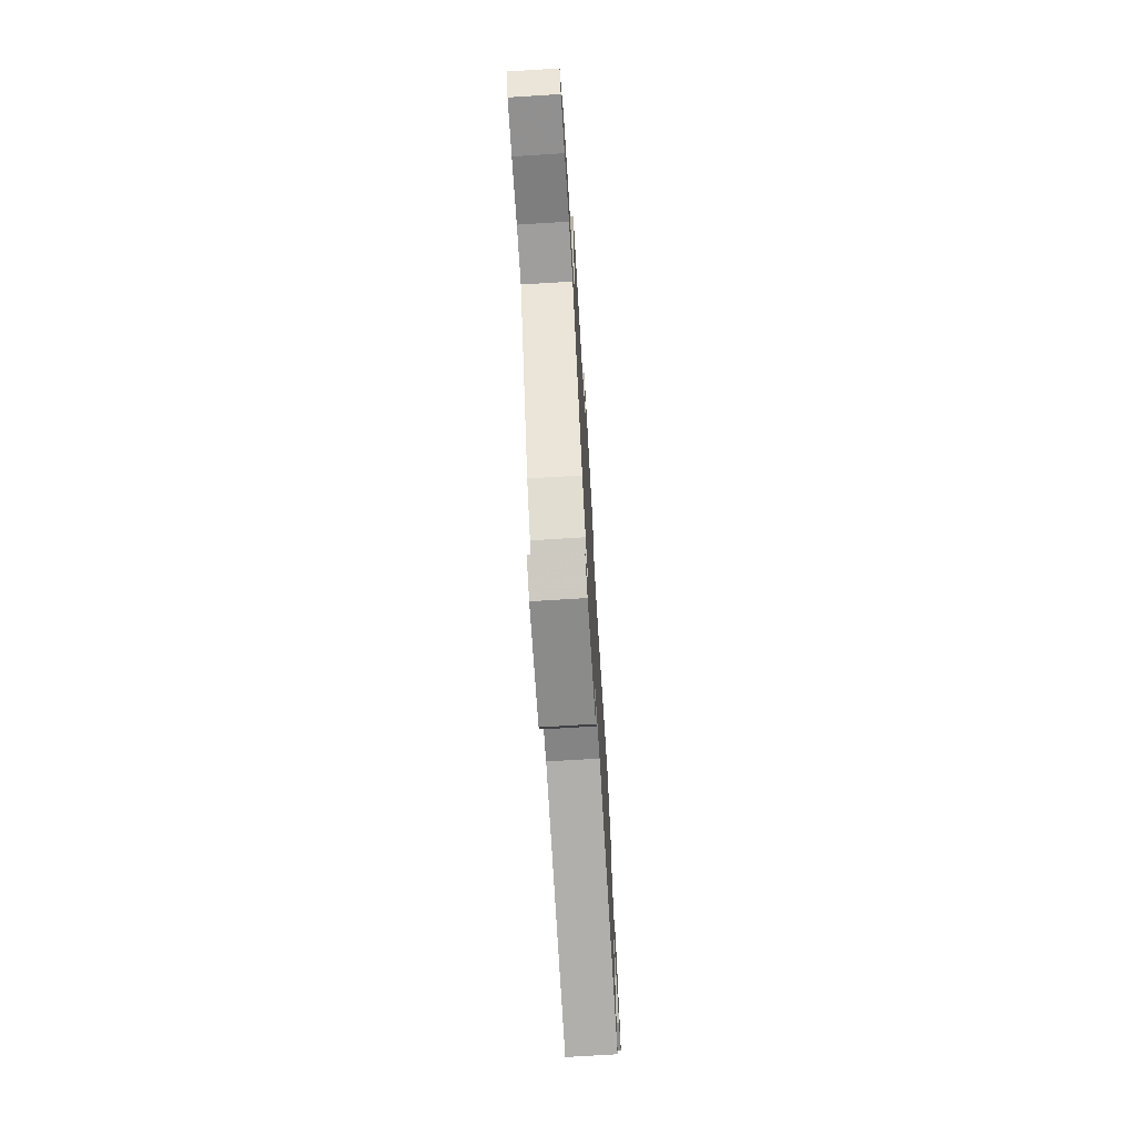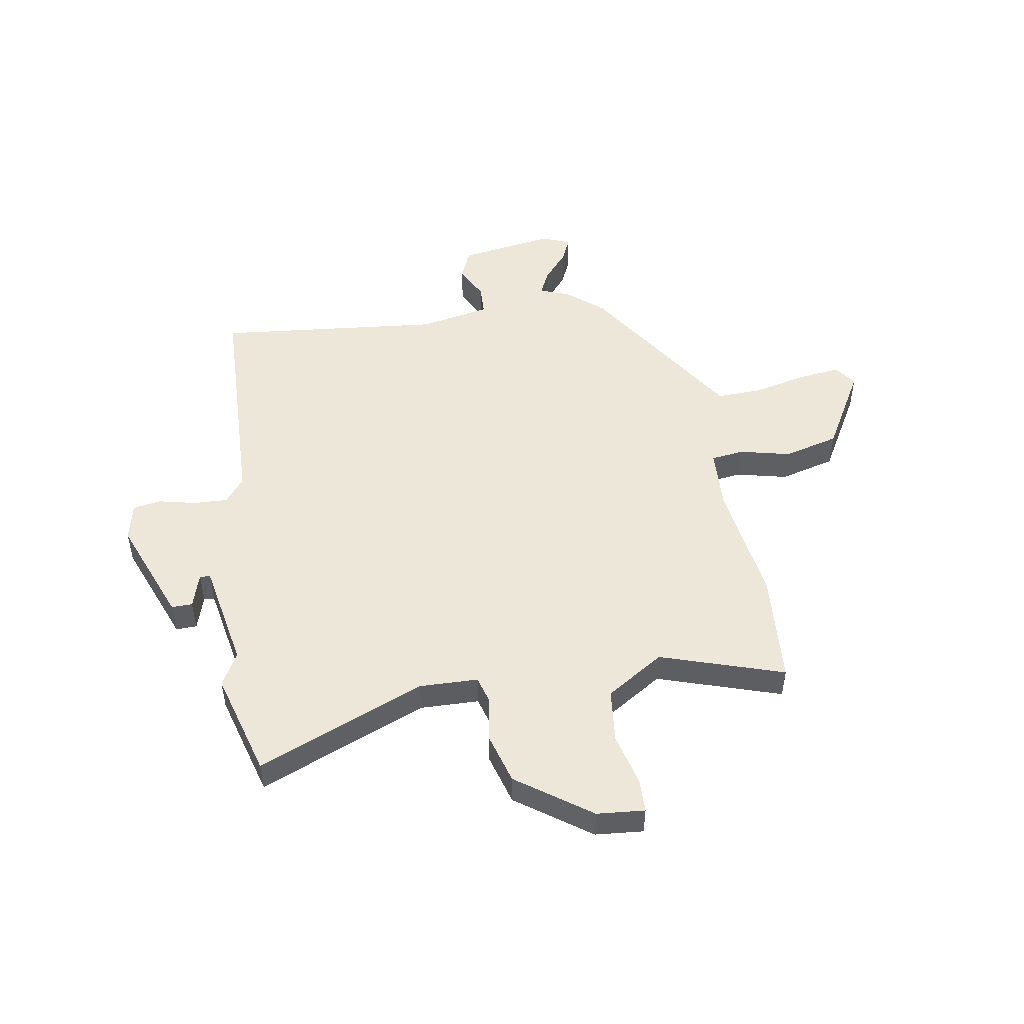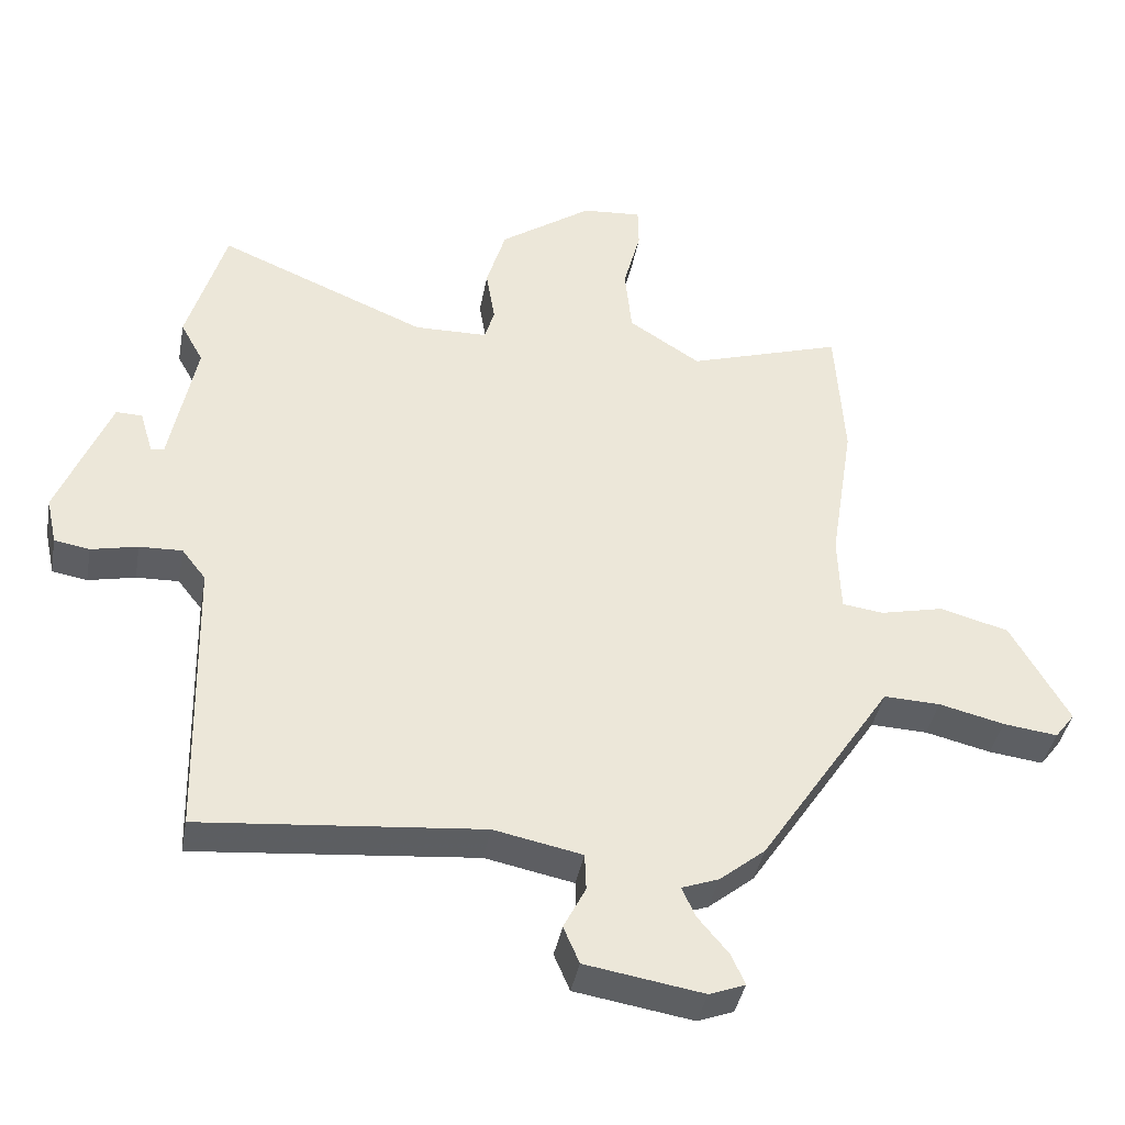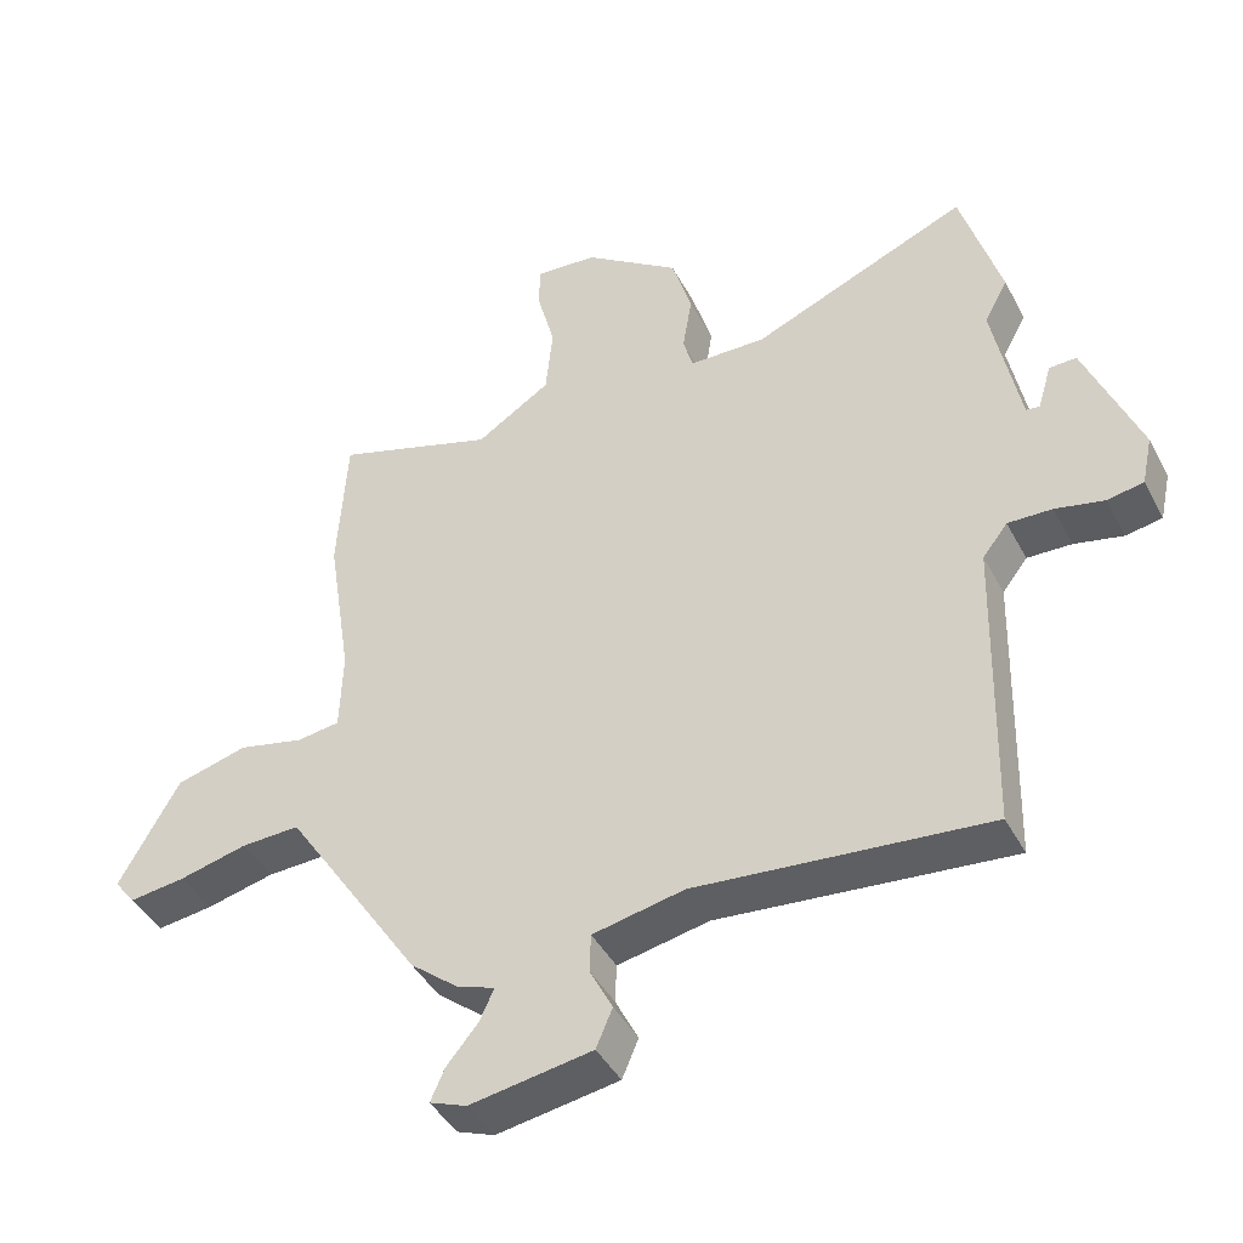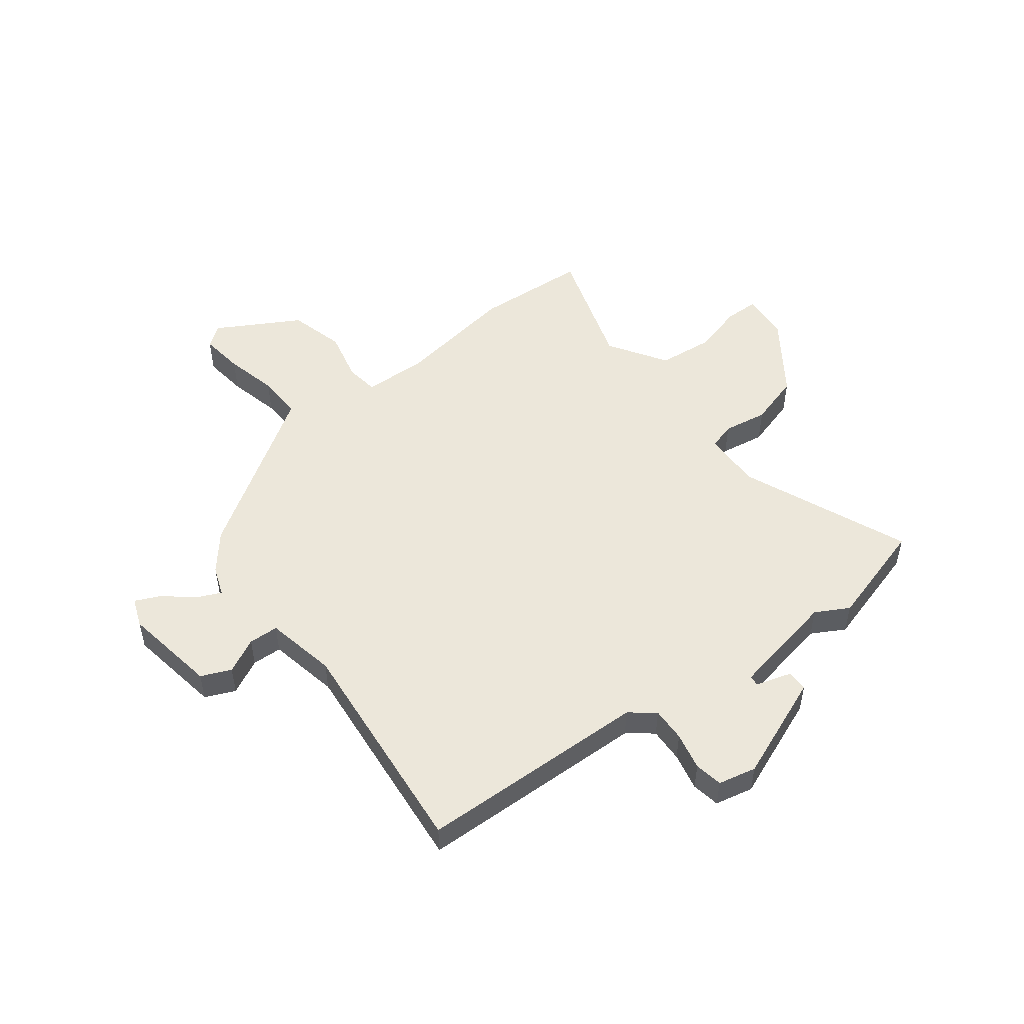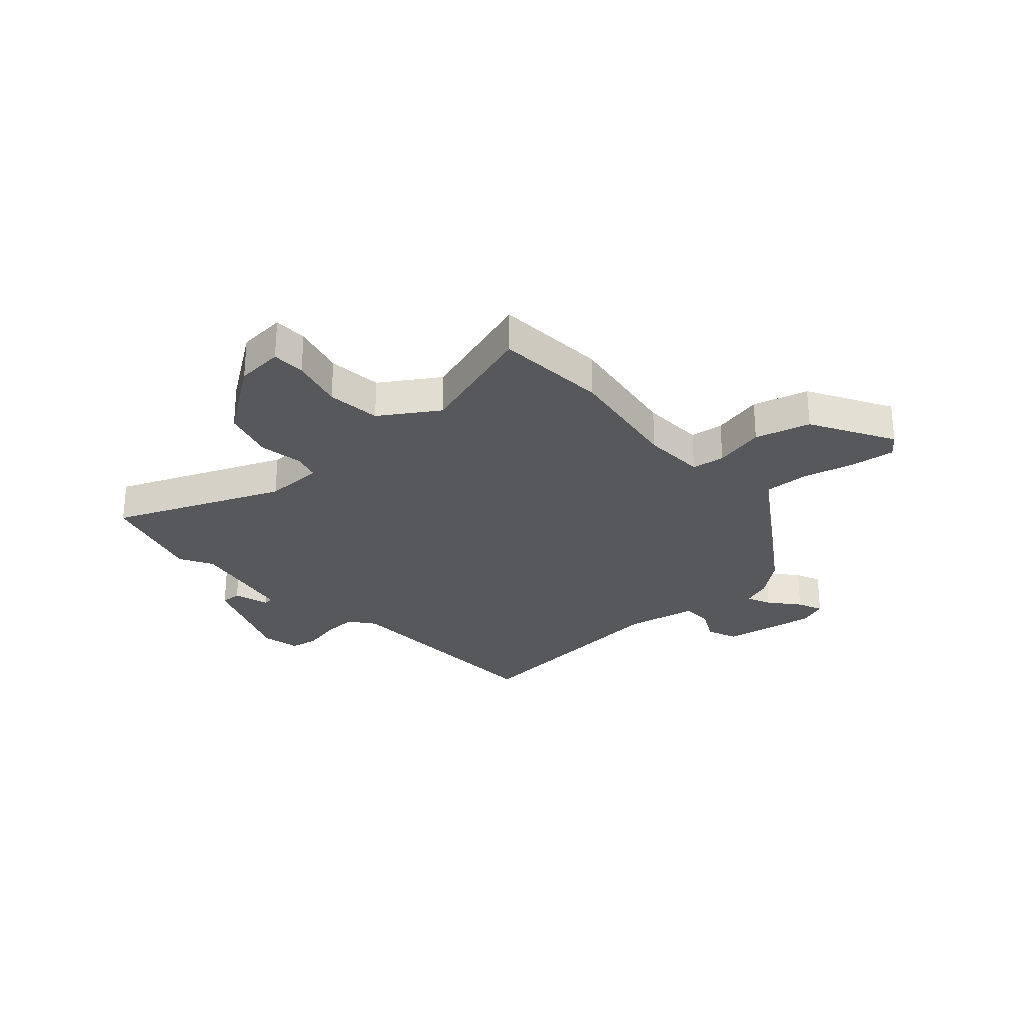
<metadata>
{"format":"obj","ext":"obj","renderer":"f3d","projection":"perspective","resolution":1024,"background":"white","views":[{"elev":-72.9,"azim":93.5,"up":"+Z"},{"elev":50.1,"azim":-9.0,"up":"+Y"},{"elev":-39.9,"azim":-10.3,"up":"+Z"},{"elev":-42.9,"azim":-153.7,"up":"+Z"},{"elev":51.2,"azim":-127.3,"up":"+Y"},{"elev":-28.1,"azim":42.0,"up":"+Y"}]}
</metadata>
<code>
v 0.498 0.07 0.529
v 0.511 0.07 0.325
v 0.477 0.07 0.107
v 0.481 0.07 -0.007
v 0.541 0.07 -0.015
v 0.633 0.07 0.006
v 0.733 0.07 -0.021
v 0.817 0.07 -0.17
v 0.788 0.07 -0.208
v 0.709 0.07 -0.198
v 0.614 0.07 -0.175
v 0.532 0.07 -0.172
v 0.497 0.07 -0.225
v 0.34 0.07 -0.463
v 0.274 0.07 -0.517
v 0.22 0.07 -0.537
v 0.24 0.07 -0.581
v 0.284 0.07 -0.634
v 0.304 0.07 -0.679
v 0.252 0.07 -0.699
v 0.081 0.07 -0.671
v 0.058 0.07 -0.617
v 0.09 0.07 -0.554
v 0.088 0.07 -0.5
v -0.04 0.07 -0.474
v -0.448 0.07 -0.512
v -0.458 0.07 -0.095
v -0.493 0.07 -0.05
v -0.555 0.07 -0.052
v -0.623 0.07 -0.067
v -0.674 0.07 -0.058
v -0.689 0.07 0.011
v -0.613 0.07 0.2
v -0.575 0.07 0.199
v -0.556 0.07 0.135
v -0.537 0.07 0.137
v -0.499 0.07 0.331
v -0.532 0.07 0.391
v -0.476 0.07 0.581
v -0.173 0.07 0.454
v -0.066 0.07 0.456
v -0.052 0.07 0.504
v -0.065 0.07 0.584
v -0.037 0.07 0.678
v 0.097 0.07 0.772
v 0.184 0.07 0.779
v 0.185 0.07 0.718
v 0.16 0.07 0.623
v 0.17 0.07 0.525
v 0.274 0.07 0.458
v 0.498 0 0.529
v 0.511 0 0.325
v 0.477 0 0.107
v 0.481 0 -0.007
v 0.541 0 -0.015
v 0.633 0 0.006
v 0.733 0 -0.021
v 0.817 0 -0.17
v 0.788 0 -0.208
v 0.709 0 -0.198
v 0.614 0 -0.175
v 0.532 0 -0.172
v 0.497 0 -0.225
v 0.34 0 -0.463
v 0.274 0 -0.517
v 0.22 0 -0.537
v 0.24 0 -0.581
v 0.284 0 -0.634
v 0.304 0 -0.679
v 0.252 0 -0.699
v 0.081 0 -0.671
v 0.058 0 -0.617
v 0.09 0 -0.554
v 0.088 0 -0.5
v -0.04 0 -0.474
v -0.448 0 -0.512
v -0.458 0 -0.095
v -0.493 0 -0.05
v -0.555 0 -0.052
v -0.623 0 -0.067
v -0.674 0 -0.058
v -0.689 0 0.011
v -0.613 0 0.2
v -0.575 0 0.199
v -0.556 0 0.135
v -0.537 0 0.137
v -0.499 0 0.331
v -0.532 0 0.391
v -0.476 0 0.581
v -0.173 0 0.454
v -0.066 0 0.456
v -0.052 0 0.504
v -0.065 0 0.584
v -0.037 0 0.678
v 0.097 0 0.772
v 0.184 0 0.779
v 0.185 0 0.718
v 0.16 0 0.623
v 0.17 0 0.525
v 0.274 0 0.458
f 45 46 47 48
f 45 48 49
f 42 43 44 45
f 41 42 45 49
f 37 38 39 40
f 36 37 40 41
f 32 33 34 35
f 32 35 36
f 29 30 31 32
f 28 29 32 36
f 27 28 36 41
f 25 26 27 41
f 20 21 22 23
f 20 23 24
f 17 18 19 20
f 16 17 20 24
f 13 14 15 16
f 12 13 16 24
f 8 9 10 11
f 8 11 12
f 5 6 7 8
f 4 5 8 12
f 50 1 2 3
f 50 3 4
f 25 41 49 50
f 24 25 50
f 4 12 24 50
f 98 97 96 95
f 99 98 95
f 95 94 93 92
f 99 95 92 91
f 90 89 88 87
f 91 90 87 86
f 85 84 83 82
f 86 85 82
f 82 81 80 79
f 86 82 79 78
f 91 86 78 77
f 91 77 76 75
f 73 72 71 70
f 74 73 70
f 70 69 68 67
f 74 70 67 66
f 66 65 64 63
f 74 66 63 62
f 61 60 59 58
f 62 61 58
f 58 57 56 55
f 62 58 55 54
f 53 52 51 100
f 54 53 100
f 100 99 91 75
f 100 75 74
f 100 74 62 54
f 1 51 52 2
f 2 52 53 3
f 3 53 54 4
f 4 54 55 5
f 5 55 56 6
f 6 56 57 7
f 7 57 58 8
f 8 58 59 9
f 9 59 60 10
f 10 60 61 11
f 11 61 62 12
f 12 62 63 13
f 13 63 64 14
f 14 64 65 15
f 15 65 66 16
f 16 66 67 17
f 17 67 68 18
f 18 68 69 19
f 19 69 70 20
f 20 70 71 21
f 21 71 72 22
f 22 72 73 23
f 23 73 74 24
f 24 74 75 25
f 25 75 76 26
f 26 76 77 27
f 27 77 78 28
f 28 78 79 29
f 29 79 80 30
f 30 80 81 31
f 31 81 82 32
f 32 82 83 33
f 33 83 84 34
f 34 84 85 35
f 35 85 86 36
f 36 86 87 37
f 37 87 88 38
f 38 88 89 39
f 39 89 90 40
f 40 90 91 41
f 41 91 92 42
f 42 92 93 43
f 43 93 94 44
f 44 94 95 45
f 45 95 96 46
f 46 96 97 47
f 47 97 98 48
f 48 98 99 49
f 49 99 100 50
f 50 100 51 1

</code>
